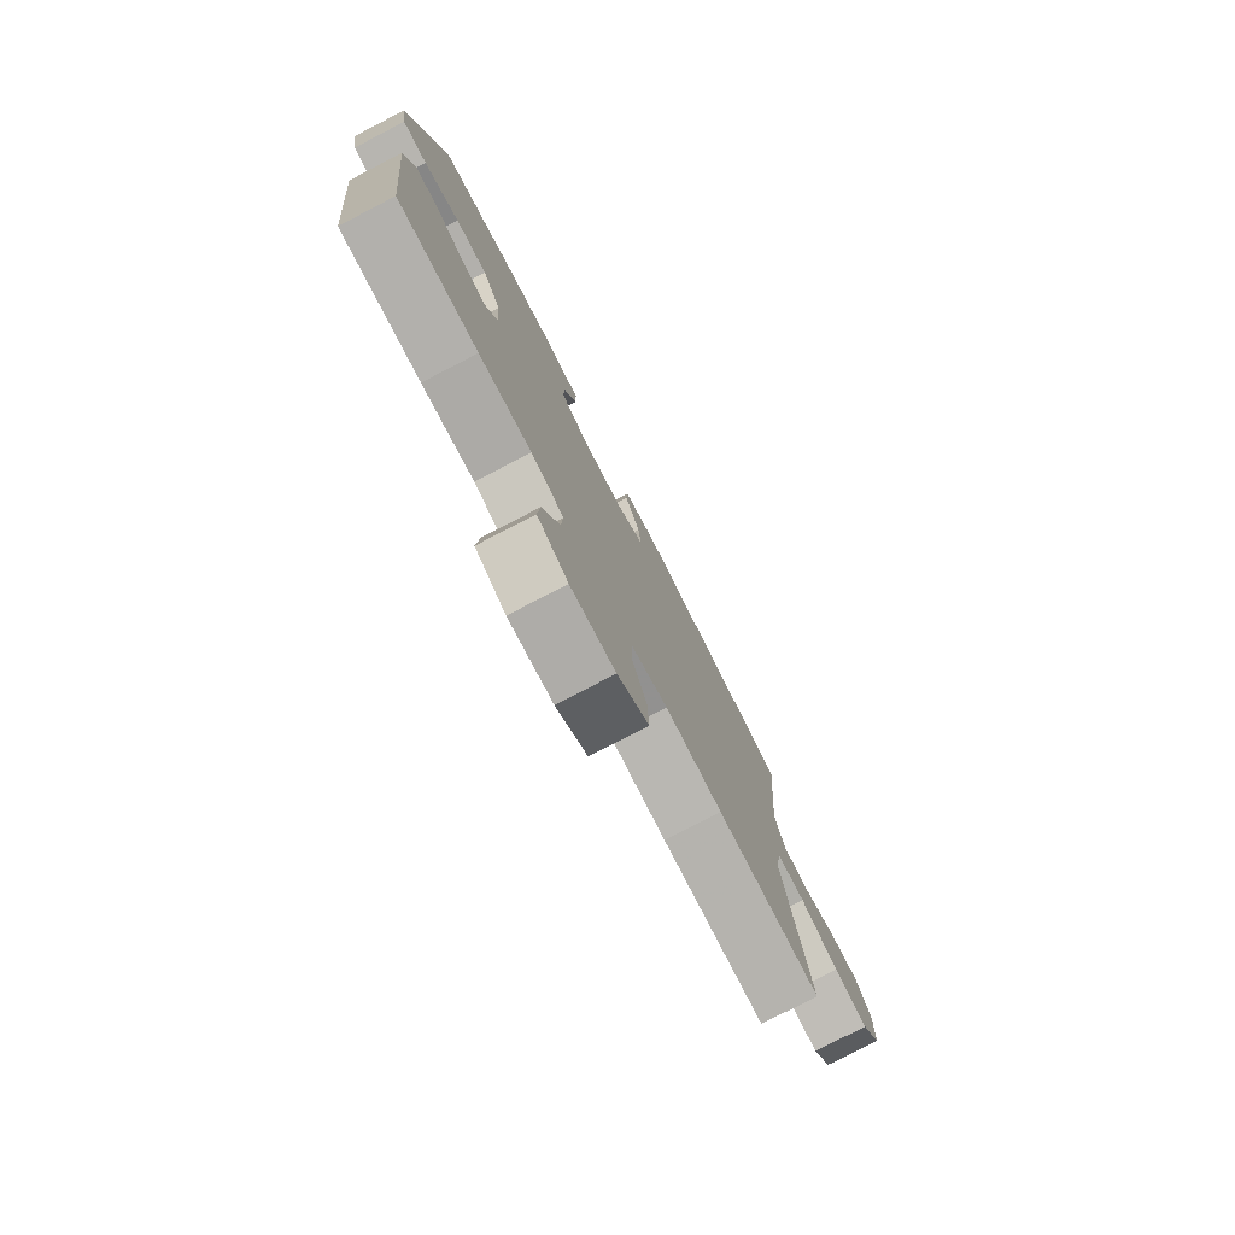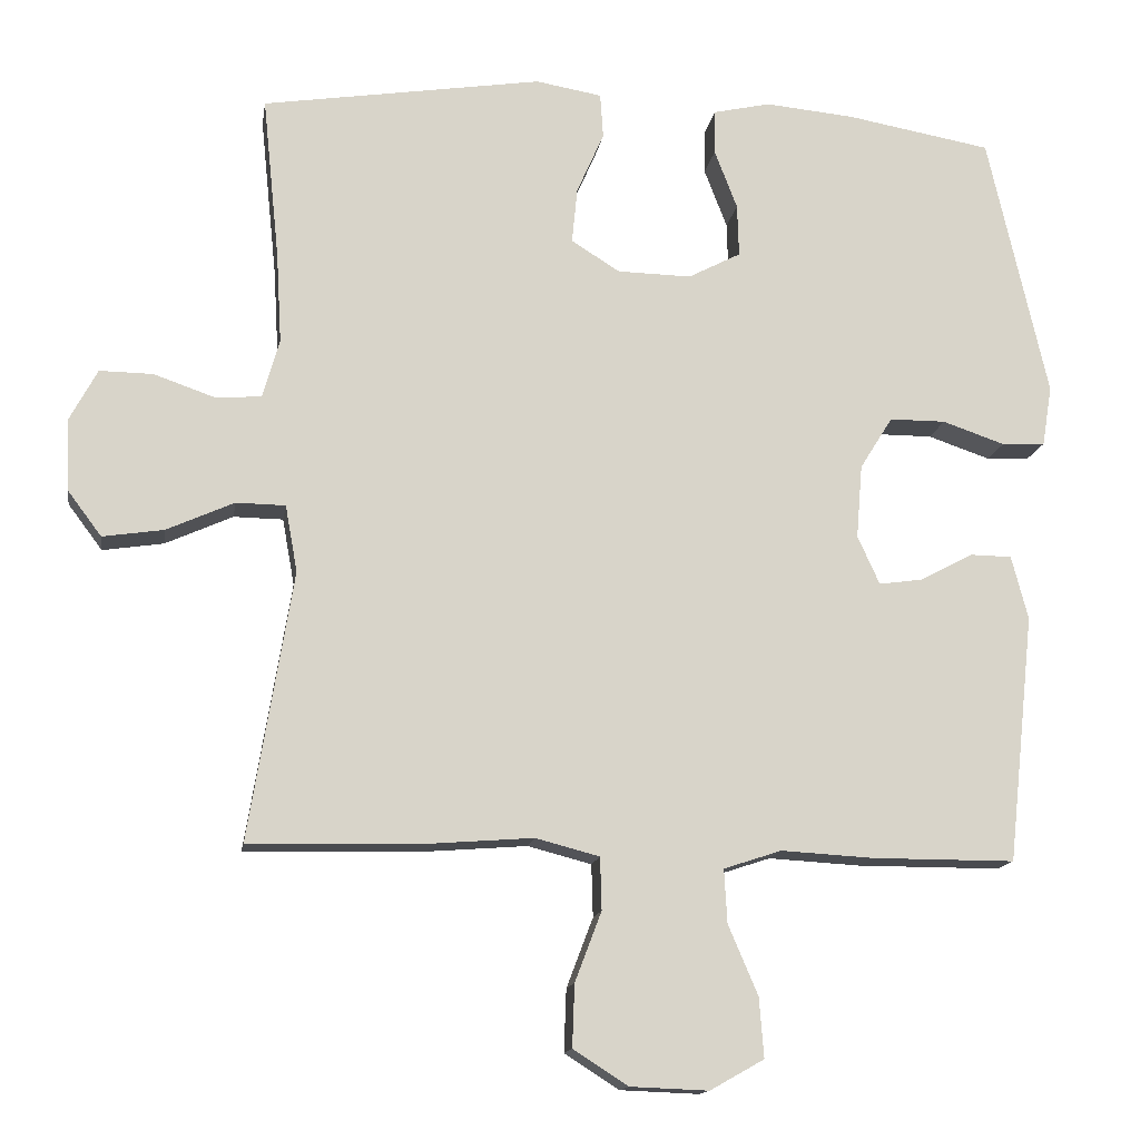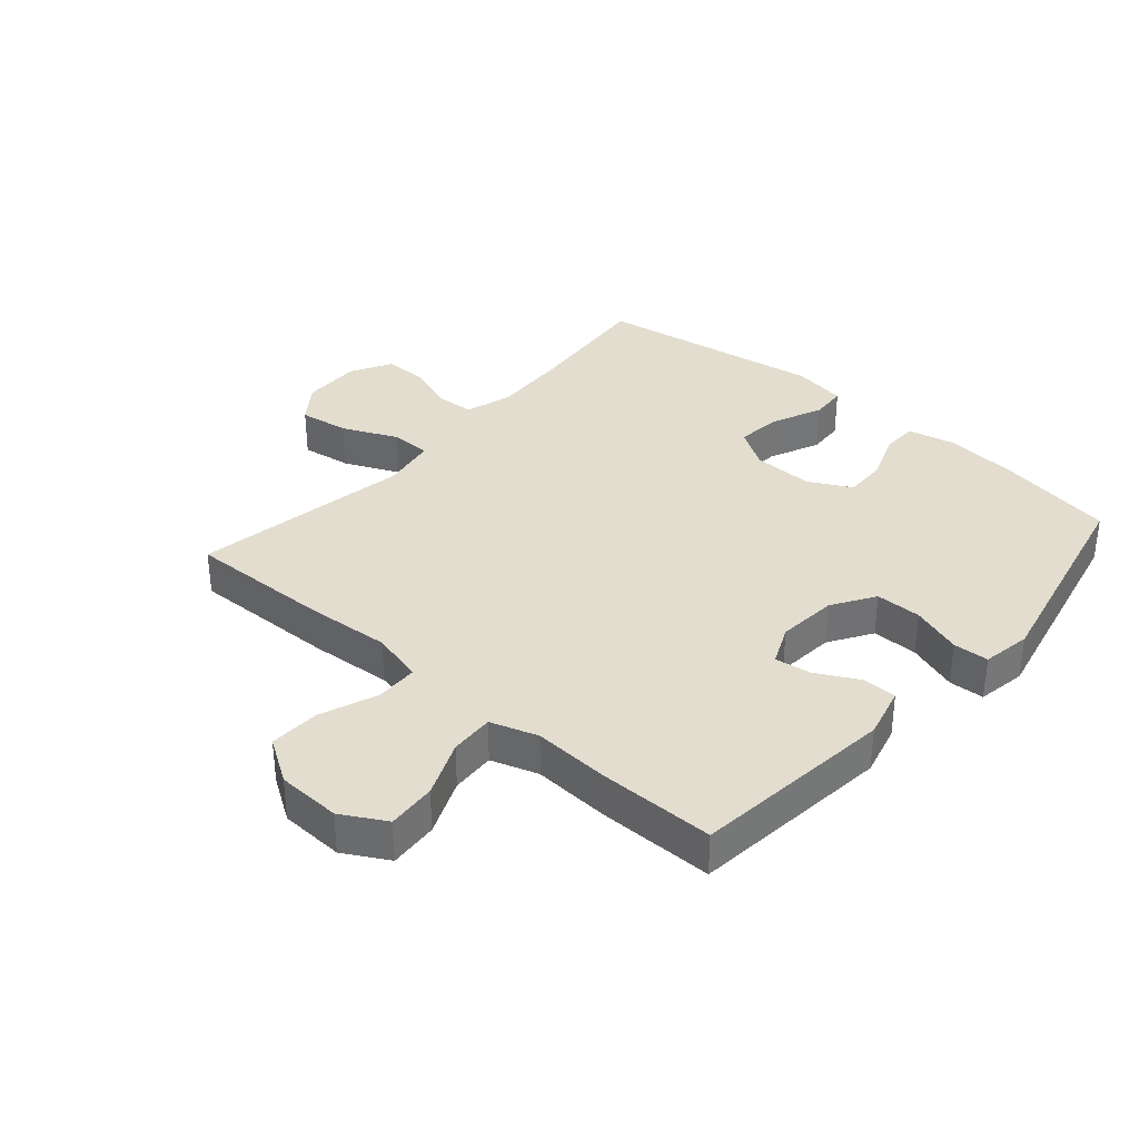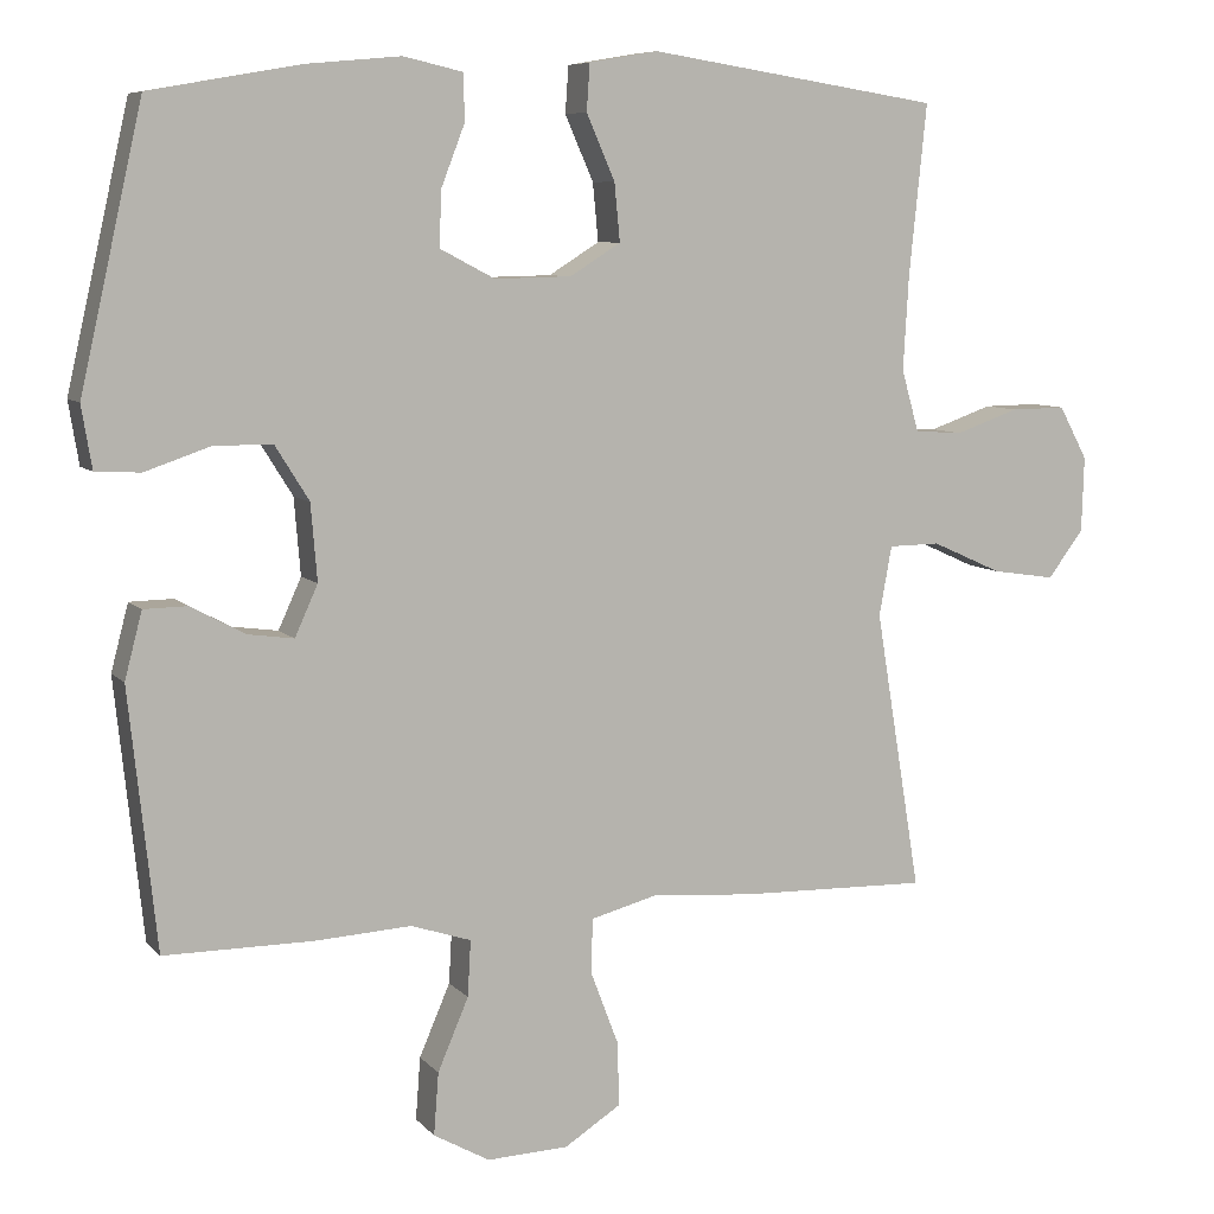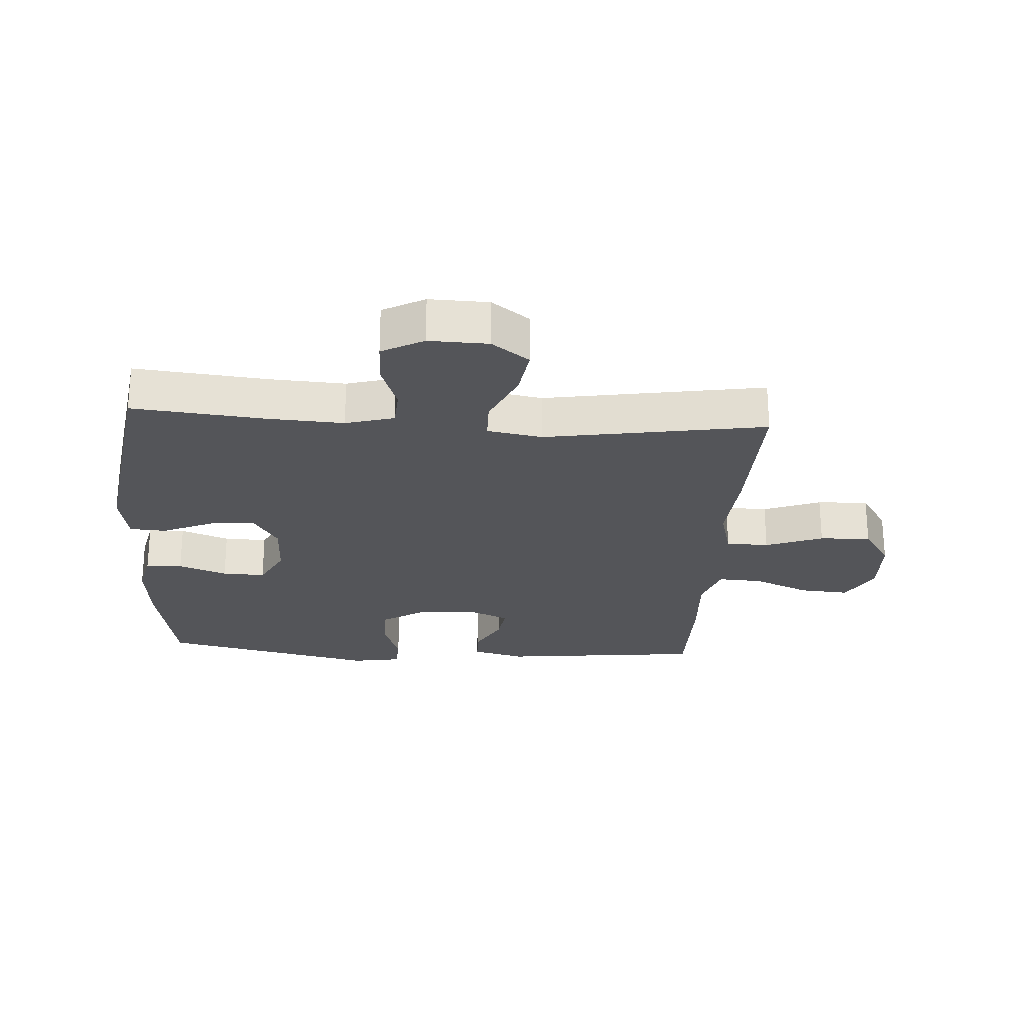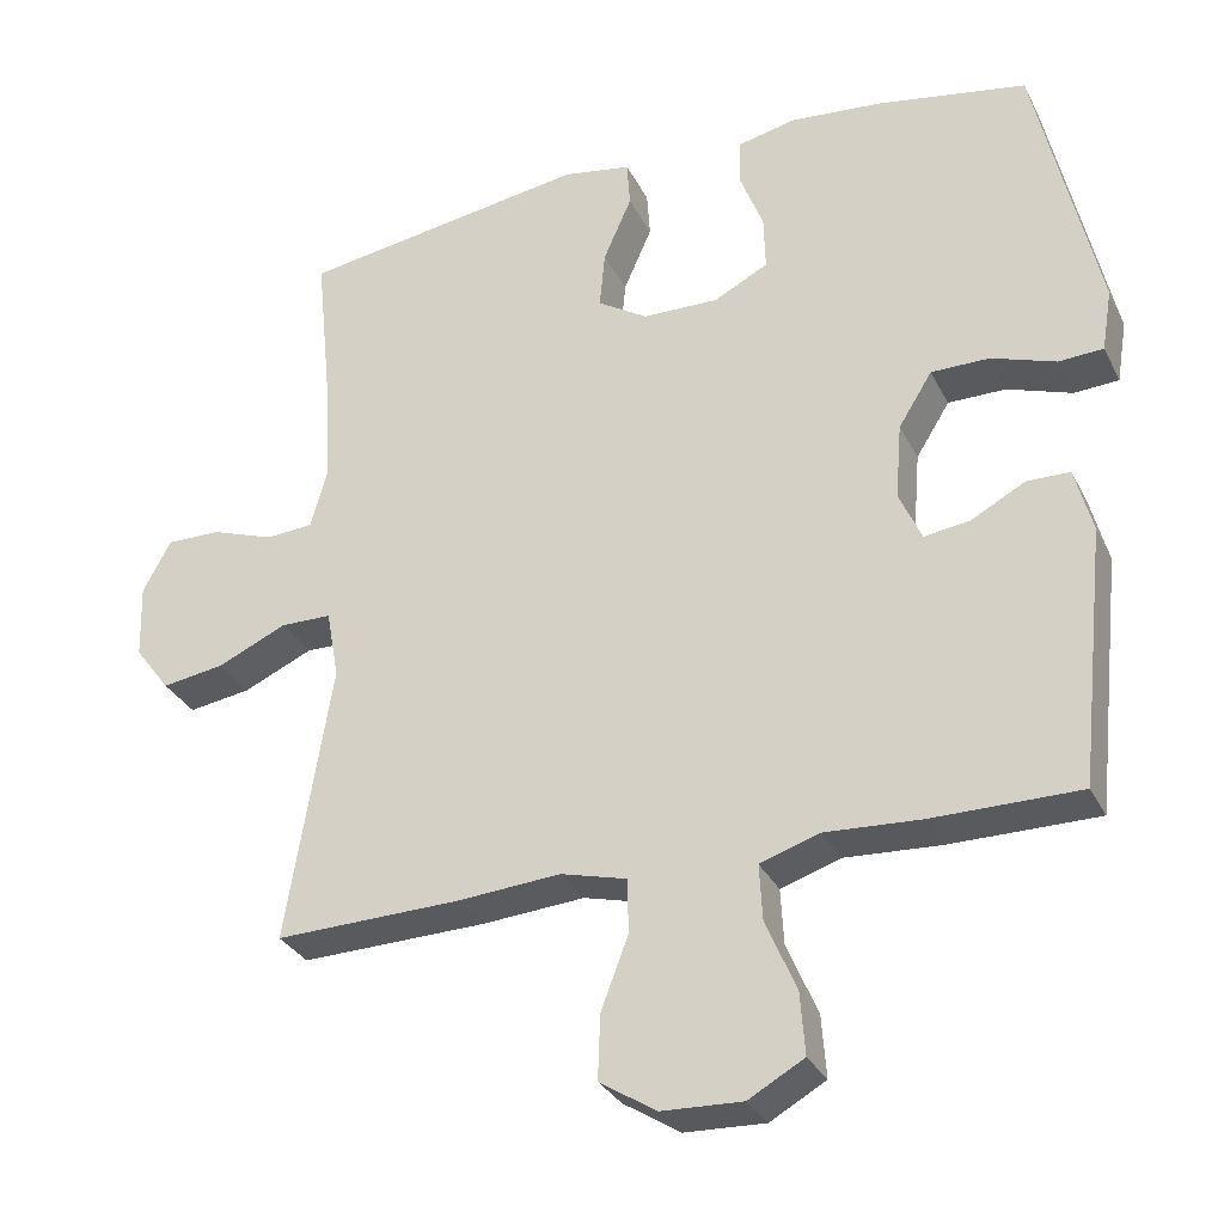
<metadata>
{"format":"obj","ext":"obj","renderer":"f3d","projection":"perspective","resolution":1024,"background":"white","views":[{"elev":-78.7,"azim":-62.7,"up":"+Z"},{"elev":-14.2,"azim":171.3,"up":"+Z"},{"elev":34.9,"azim":-138.8,"up":"+Y"},{"elev":7.7,"azim":-22.2,"up":"+Z"},{"elev":-24.8,"azim":86.4,"up":"+Y"},{"elev":-30.9,"azim":-157.1,"up":"+Z"}]}
</metadata>
<code>
v 0.5 0.07 -0.5
v 0.262 0.07 -0.494
v 0.131 0.07 -0.484
v 0.047 0.07 -0.506
v 0.045 0.07 -0.575
v 0.08 0.07 -0.667
v 0.083 0.07 -0.749
v 0.011 0.07 -0.795
v -0.092 0.07 -0.799
v -0.163 0.07 -0.759
v -0.157 0.07 -0.68
v -0.118 0.07 -0.589
v -0.114 0.07 -0.518
v -0.19 0.07 -0.493
v -0.312 0.07 -0.5
v -0.5 0.07 -0.5
v -0.535 0.07 -0.173
v -0.513 0.07 -0.089
v -0.458 0.07 -0.088
v -0.389 0.07 -0.125
v -0.331 0.07 -0.133
v -0.302 0.07 -0.069
v -0.31 0.07 0.028
v -0.353 0.07 0.097
v -0.427 0.07 0.097
v -0.509 0.07 0.069
v -0.566 0.07 0.072
v -0.579 0.07 0.151
v -0.5 0.07 0.5
v -0.309 0.07 0.534
v -0.191 0.07 0.545
v -0.116 0.07 0.528
v -0.115 0.07 0.469
v -0.145 0.07 0.391
v -0.147 0.07 0.322
v -0.078 0.07 0.286
v 0.019 0.07 0.288
v 0.083 0.07 0.328
v 0.076 0.07 0.401
v 0.04 0.07 0.483
v 0.044 0.07 0.542
v 0.131 0.07 0.557
v 0.5 0.07 0.5
v 0.478 0.07 0.286
v 0.471 0.07 0.166
v 0.493 0.07 0.088
v 0.554 0.07 0.084
v 0.634 0.07 0.112
v 0.704 0.07 0.113
v 0.74 0.07 0.046
v 0.737 0.07 -0.049
v 0.692 0.07 -0.109
v 0.612 0.07 -0.097
v 0.523 0.07 -0.057
v 0.458 0.07 -0.058
v 0.442 0.07 -0.146
v 0.5 0 -0.5
v 0.262 0 -0.494
v 0.131 0 -0.484
v 0.047 0 -0.506
v 0.045 0 -0.575
v 0.08 0 -0.667
v 0.083 0 -0.749
v 0.011 0 -0.795
v -0.092 0 -0.799
v -0.163 0 -0.759
v -0.157 0 -0.68
v -0.118 0 -0.589
v -0.114 0 -0.518
v -0.19 0 -0.493
v -0.312 0 -0.5
v -0.5 0 -0.5
v -0.535 0 -0.173
v -0.513 0 -0.089
v -0.458 0 -0.088
v -0.389 0 -0.125
v -0.331 0 -0.133
v -0.302 0 -0.069
v -0.31 0 0.028
v -0.353 0 0.097
v -0.427 0 0.097
v -0.509 0 0.069
v -0.566 0 0.072
v -0.579 0 0.151
v -0.5 0 0.5
v -0.309 0 0.534
v -0.191 0 0.545
v -0.116 0 0.528
v -0.115 0 0.469
v -0.145 0 0.391
v -0.147 0 0.322
v -0.078 0 0.286
v 0.019 0 0.288
v 0.083 0 0.328
v 0.076 0 0.401
v 0.04 0 0.483
v 0.044 0 0.542
v 0.131 0 0.557
v 0.5 0 0.5
v 0.478 0 0.286
v 0.471 0 0.166
v 0.493 0 0.088
v 0.554 0 0.084
v 0.634 0 0.112
v 0.704 0 0.113
v 0.74 0 0.046
v 0.737 0 -0.049
v 0.692 0 -0.109
v 0.612 0 -0.097
v 0.523 0 -0.057
v 0.458 0 -0.058
v 0.442 0 -0.146
f 52 53 54
f 51 52 54
f 50 51 54
f 49 50 54
f 48 49 54
f 47 48 54
f 46 47 54 55
f 45 46 55
f 42 43 44
f 41 42 44
f 40 41 44
f 39 40 44
f 38 39 44 45
f 45 55 56
f 38 45 56
f 37 38 56
f 32 33 34
f 31 32 34
f 30 31 34
f 29 30 34
f 28 29 34
f 27 28 34
f 26 27 34
f 25 26 34
f 24 25 34 35
f 23 24 35 36
f 18 19 20
f 17 18 20
f 16 17 20
f 15 16 20
f 14 15 20
f 13 14 20 21
f 10 11 12
f 9 10 12
f 8 9 12
f 7 8 12
f 6 7 12
f 5 6 12
f 4 5 12 13
f 13 21 22
f 4 13 22
f 3 4 22
f 36 37 56
f 23 36 56
f 22 23 56
f 3 22 56
f 2 3 56
f 1 2 56
f 110 109 108
f 110 108 107
f 110 107 106
f 110 106 105
f 110 105 104
f 110 104 103
f 111 110 103 102
f 111 102 101
f 100 99 98
f 100 98 97
f 100 97 96
f 100 96 95
f 101 100 95 94
f 112 111 101
f 112 101 94
f 112 94 93
f 90 89 88
f 90 88 87
f 90 87 86
f 90 86 85
f 90 85 84
f 90 84 83
f 90 83 82
f 90 82 81
f 91 90 81 80
f 92 91 80 79
f 76 75 74
f 76 74 73
f 76 73 72
f 76 72 71
f 76 71 70
f 77 76 70 69
f 68 67 66
f 68 66 65
f 68 65 64
f 68 64 63
f 68 63 62
f 68 62 61
f 69 68 61 60
f 78 77 69
f 78 69 60
f 78 60 59
f 112 93 92
f 112 92 79
f 112 79 78
f 112 78 59
f 112 59 58
f 112 58 57
f 1 57 58 2
f 2 58 59 3
f 3 59 60 4
f 4 60 61 5
f 5 61 62 6
f 6 62 63 7
f 7 63 64 8
f 8 64 65 9
f 9 65 66 10
f 10 66 67 11
f 11 67 68 12
f 12 68 69 13
f 13 69 70 14
f 14 70 71 15
f 15 71 72 16
f 16 72 73 17
f 17 73 74 18
f 18 74 75 19
f 19 75 76 20
f 20 76 77 21
f 21 77 78 22
f 22 78 79 23
f 23 79 80 24
f 24 80 81 25
f 25 81 82 26
f 26 82 83 27
f 27 83 84 28
f 28 84 85 29
f 29 85 86 30
f 30 86 87 31
f 31 87 88 32
f 32 88 89 33
f 33 89 90 34
f 34 90 91 35
f 35 91 92 36
f 36 92 93 37
f 37 93 94 38
f 38 94 95 39
f 39 95 96 40
f 40 96 97 41
f 41 97 98 42
f 42 98 99 43
f 43 99 100 44
f 44 100 101 45
f 45 101 102 46
f 46 102 103 47
f 47 103 104 48
f 48 104 105 49
f 49 105 106 50
f 50 106 107 51
f 51 107 108 52
f 52 108 109 53
f 53 109 110 54
f 54 110 111 55
f 55 111 112 56
f 56 112 57 1

</code>
